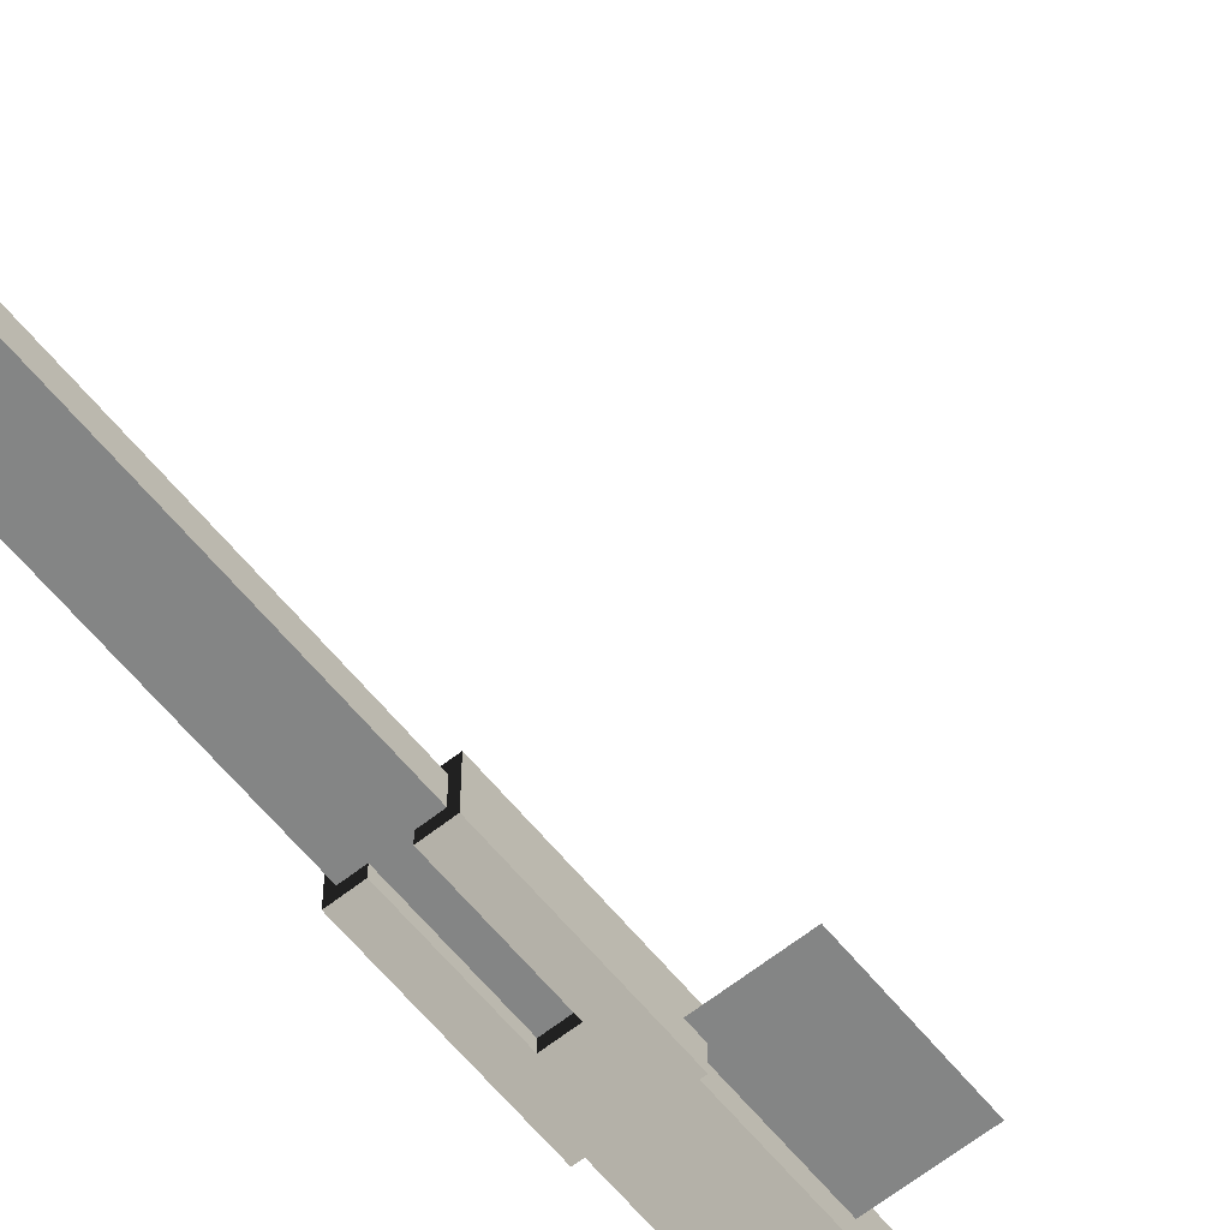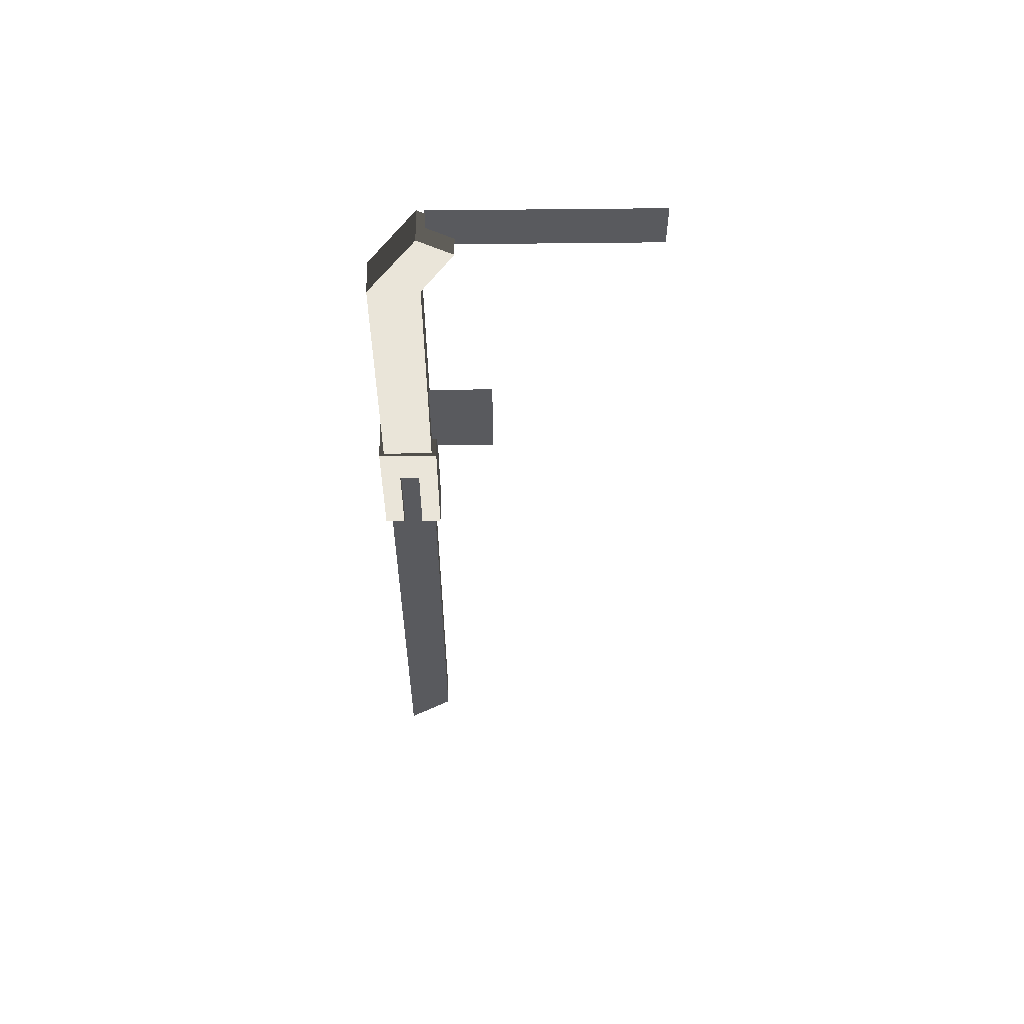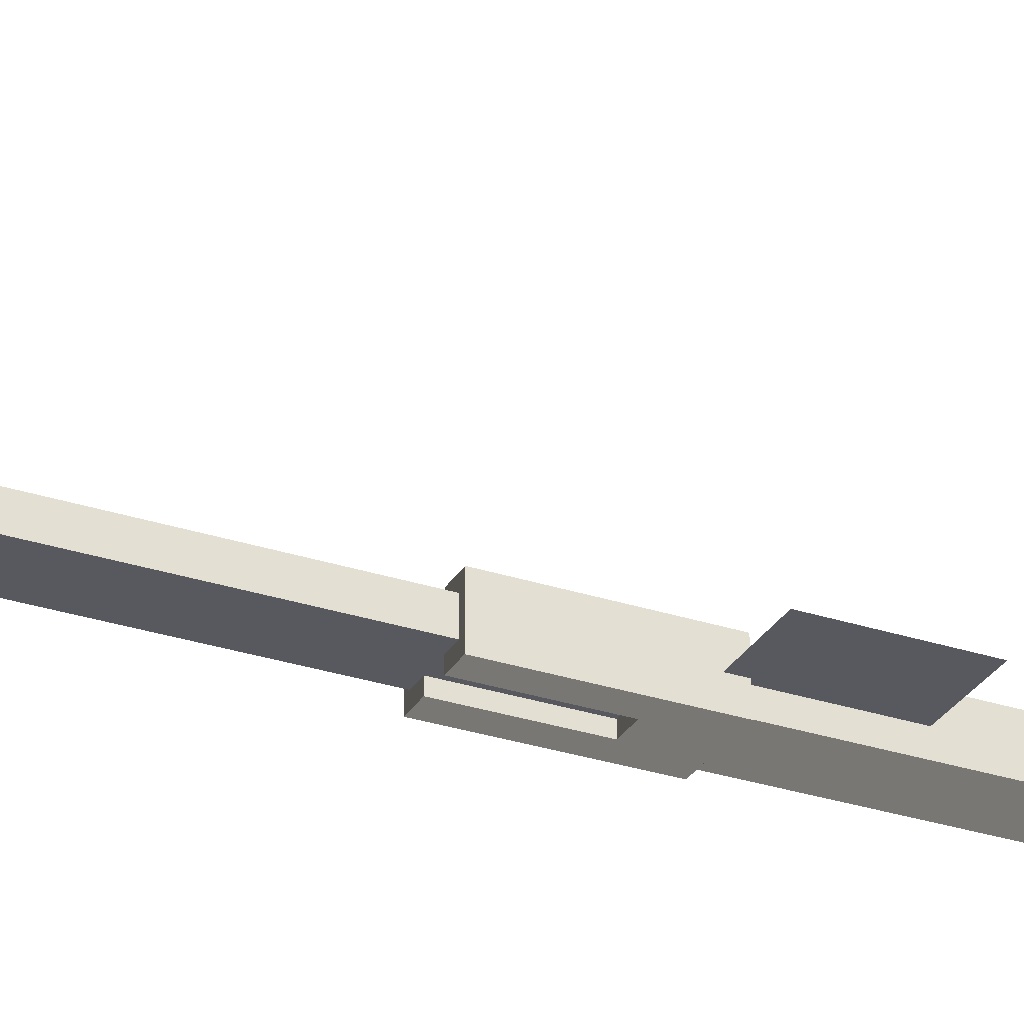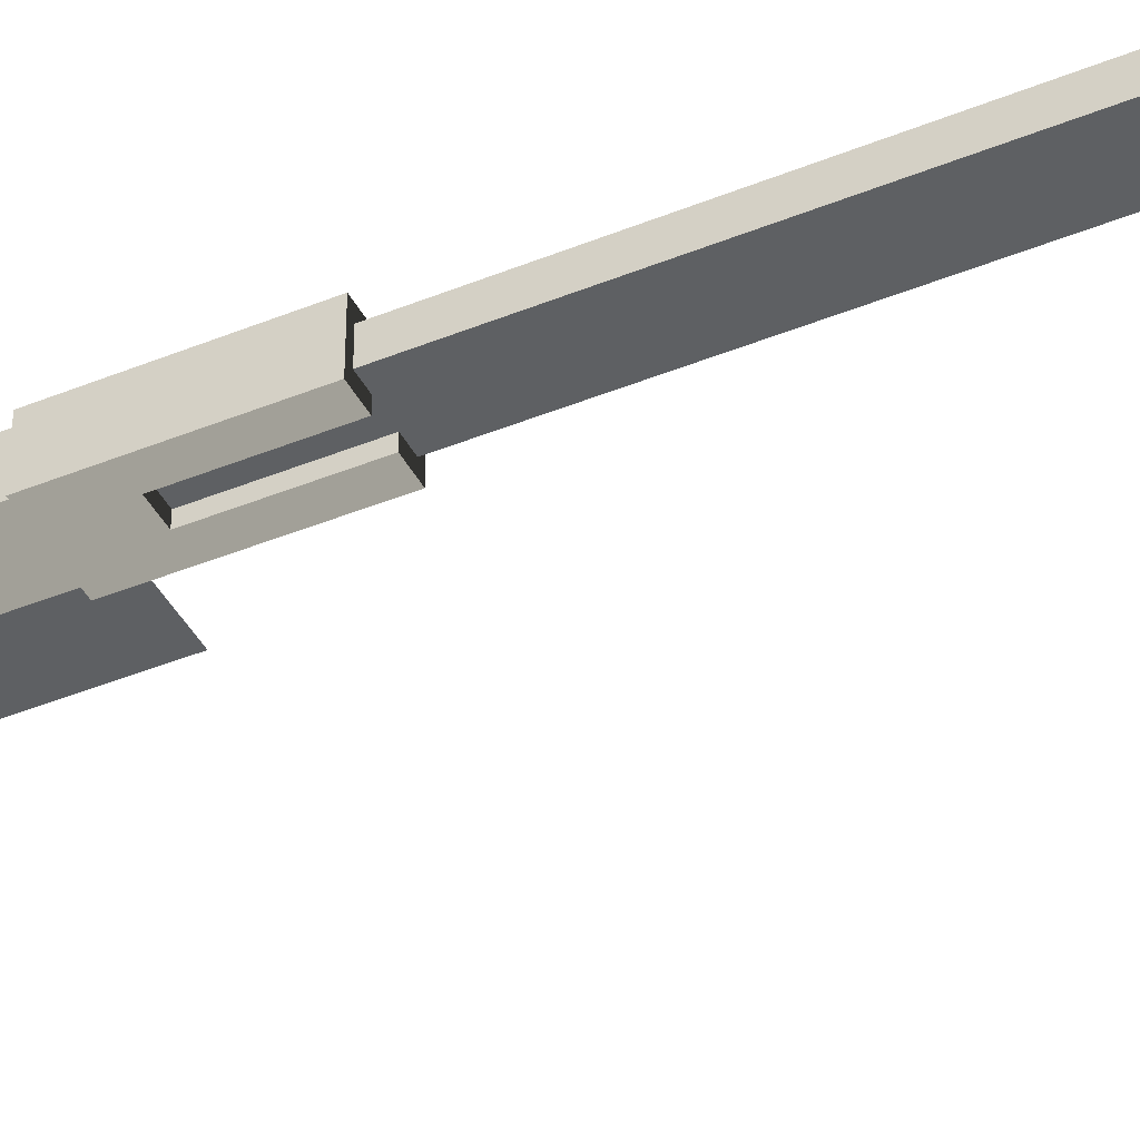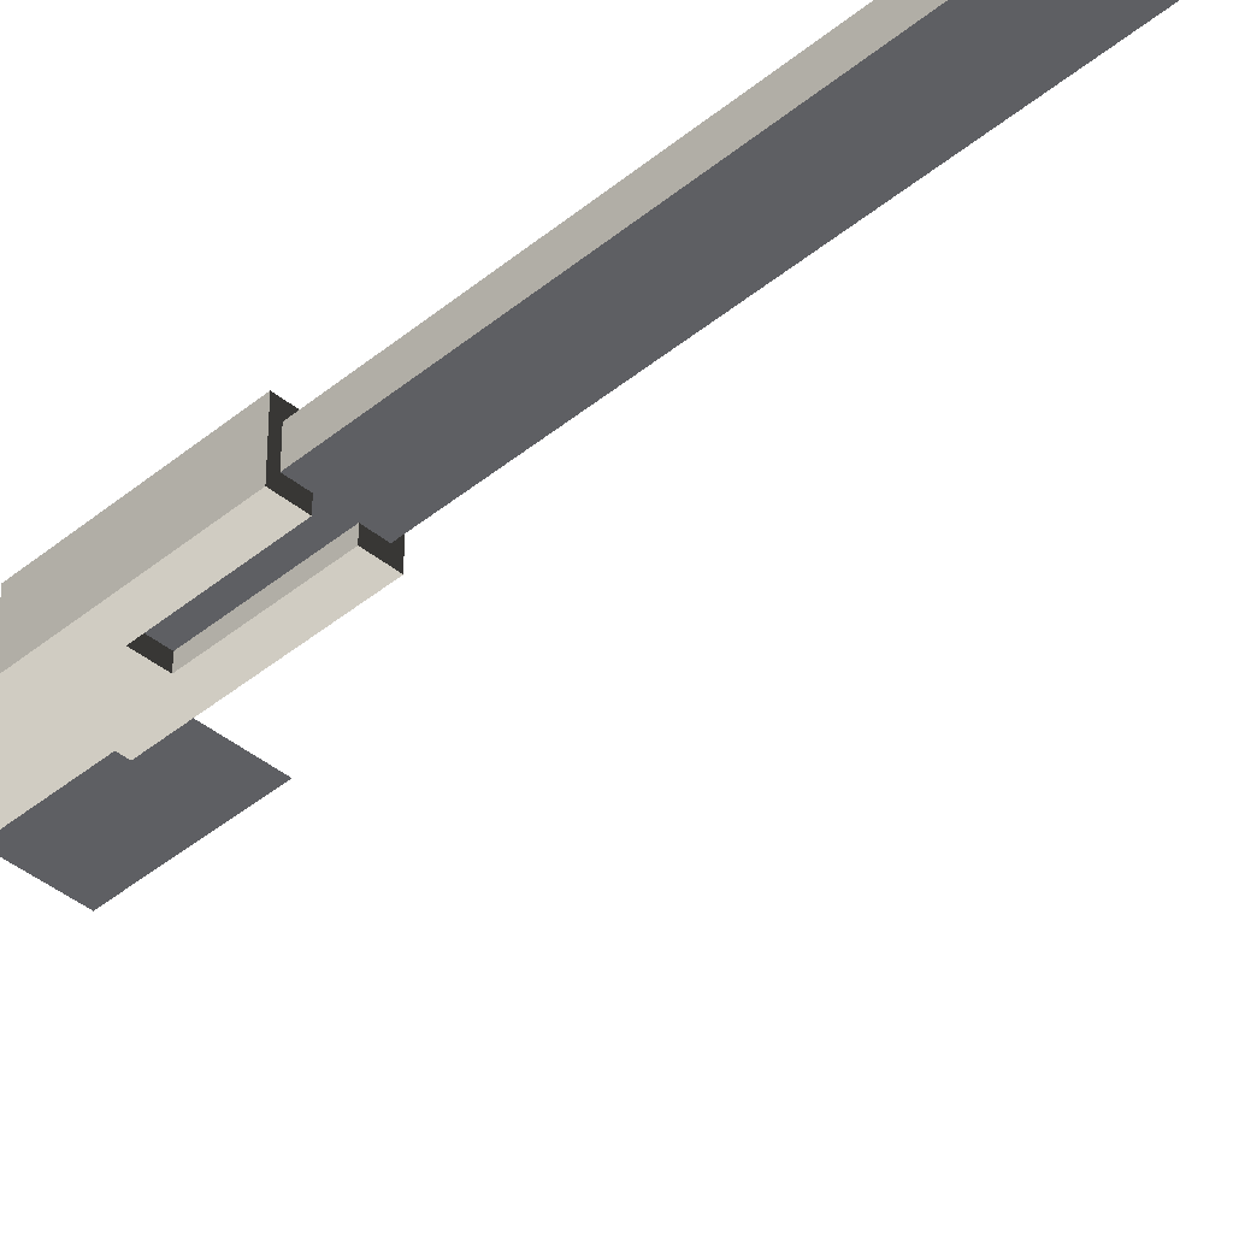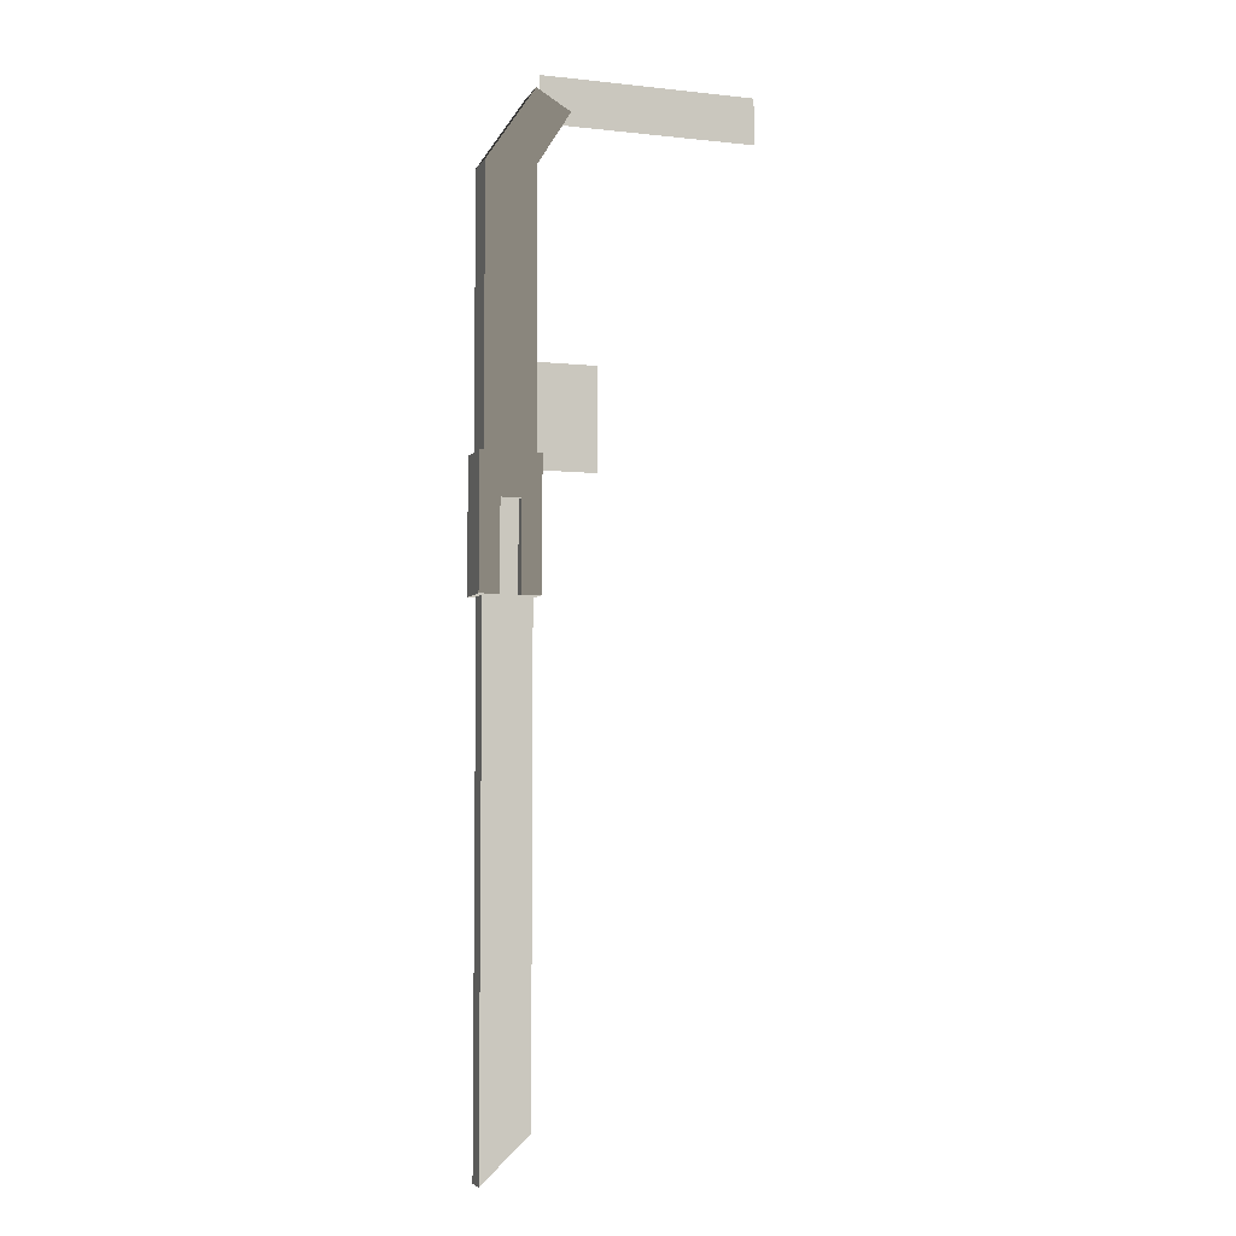
<metadata>
{"format":"obj","ext":"obj","renderer":"f3d","projection":"perspective","resolution":1024,"background":"white","views":[{"elev":-61.6,"azim":-141.0,"up":"+Y"},{"elev":58.6,"azim":179.3,"up":"+Z"},{"elev":-30.3,"azim":-115.5,"up":"+Y"},{"elev":-42.5,"azim":116.0,"up":"+Y"},{"elev":-41.0,"azim":135.2,"up":"+Y"},{"elev":-5.3,"azim":161.7,"up":"+Z"}]}
</metadata>
<code>
v  -0.0771 0.0506 0.2843
v  -0.0771 0.0046 0.2843
v  -0.0322 0.0046 0.311
v  -0.0322 0.0506 0.311
v  -0.0342 0.0506 0.2152
v  0.0318 0.0506 0.2152
v  0.0318 0.0506 -0.1419
v  -0.0342 0.0506 -0.1419
v  0.0318 0.0046 0.2152
v  0.0318 0.0046 -0.1419
v  -0.0342 0.0046 0.2152
v  -0.0342 0.0046 -0.1419
g Benihime_Handle
f 1 2 3 4
f 5 6 7 8
f 6 9 10 7
f 9 11 12 10
f 11 5 8 12
f 5 11 2 1
f 11 9 3 2
f 9 6 4 3
f 6 5 1 4
v  0.0119 0.0005 -0.1424
v  0.0119 0.0548 -0.1424
v  -0.0144 0.0548 -0.1424
v  -0.0144 0.0005 -0.1424
v  0.0119 0.0548 -0.1986
v  -0.0144 0.0548 -0.1986
v  0.0381 0.0005 -0.1424
v  0.0381 0.0005 -0.1986
v  0.0381 0.0548 -0.1986
v  0.0381 0.0548 -0.1424
v  -0.0144 0.0005 -0.1986
v  0.0119 0.0005 -0.1986
v  -0.0406 0.0548 -0.1424
v  -0.0406 0.0548 -0.1986
v  -0.0406 0.0005 -0.1986
v  -0.0406 0.0005 -0.1424
v  0.0381 0.0548 -0.3155
v  0.0381 0.0005 -0.3155
v  0.0119 0.0005 -0.3155
v  0.0119 0.0548 -0.3155
v  -0.0406 0.0005 -0.3155
v  -0.0406 0.0548 -0.3155
v  -0.0144 0.0548 -0.3155
v  -0.0144 0.0005 -0.3155
g Benihime_Guard
f 13 14 15 16
f 14 17 18 15
f 19 20 21 22
f 16 23 24 13
f 25 26 27 28
f 19 22 14 13
f 25 28 16 15
f 29 30 31 32
f 33 34 35 36
f 22 21 17 14
f 34 26 18 35
f 28 27 23 16
f 30 20 24 31
f 30 29 21 20
f 34 33 27 26
f 29 32 17 21
f 25 15 18 26
f 33 36 23 27
f 19 13 24 20
f 35 18 23 36
f 17 32 31 24
f 24 23 18 17
v  -0.3288 0.0262 0.3356
v  -0.0434 0.0262 0.3356
v  -0.0434 0.0262 0.2742
v  -0.3288 0.0262 0.2742
g Benihime_Tassle
f 37 38 39 40
v  -0.1191 0.0262 -0.1594
v  -0.1191 0.0262 -0.0255
v  -0.0339 0.0262 -0.0255
v  -0.0339 0.0262 -0.1594
g Benihime_Bow
f 41 42 43 44
v  -0.0329 0.0133 -0.1364
v  -0.0329 0.0133 -0.9516
v  0.0304 0.0133 -1.011
v  0.0304 0.0133 -0.1364
v  -0.0329 0.0419 -0.1364
v  0.0304 0.0419 -0.1364
v  0.0304 0.0419 -1.011
v  -0.0329 0.0419 -0.9516
g Benihime_Blade
f 45 46 47 48
f 49 50 51 52
f 48 47 51 50
f 47 46 52 51
f 46 45 49 52

</code>
